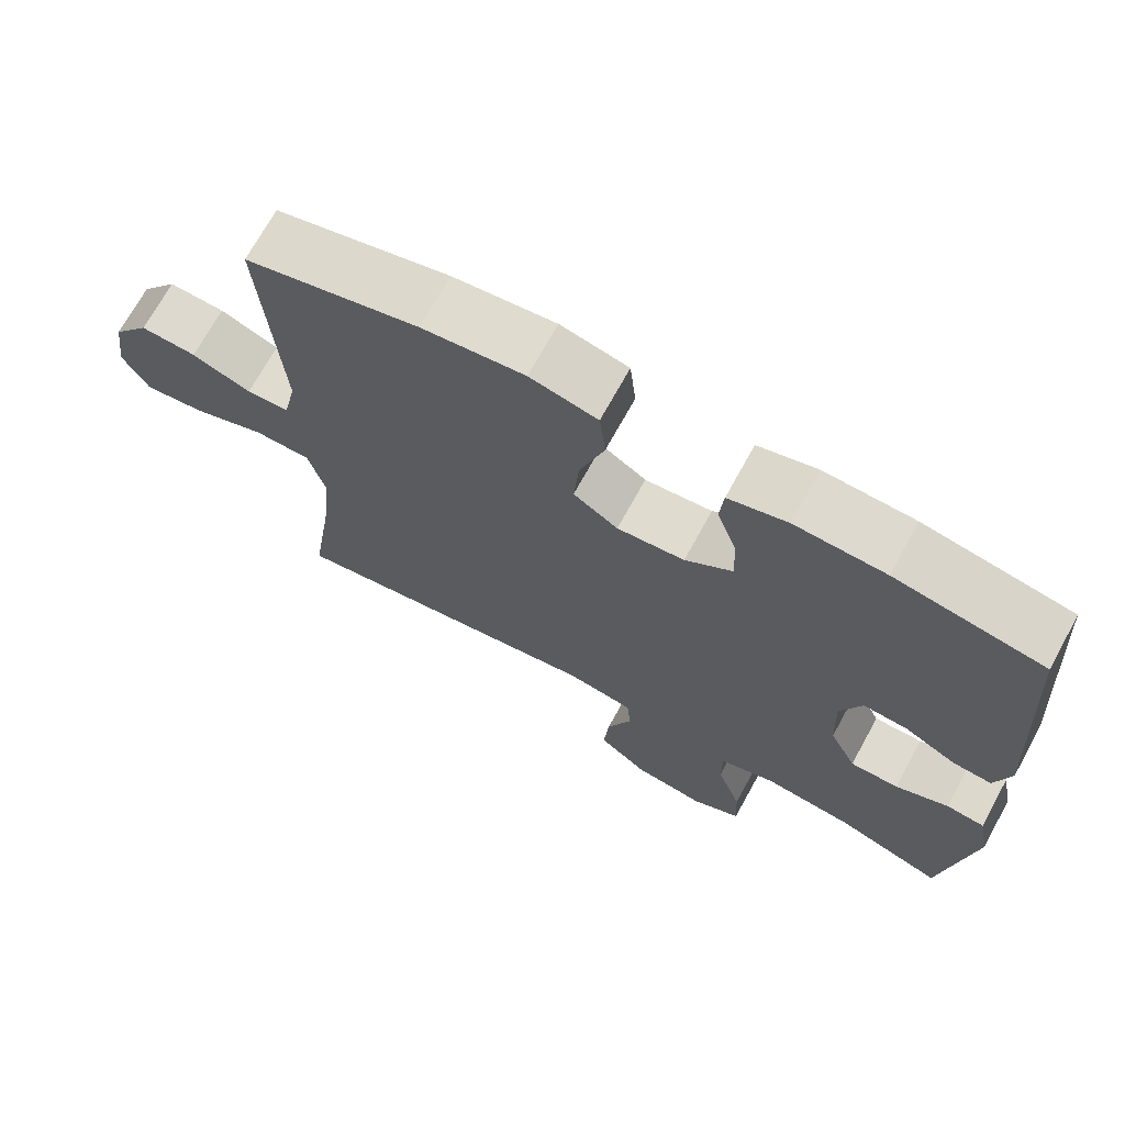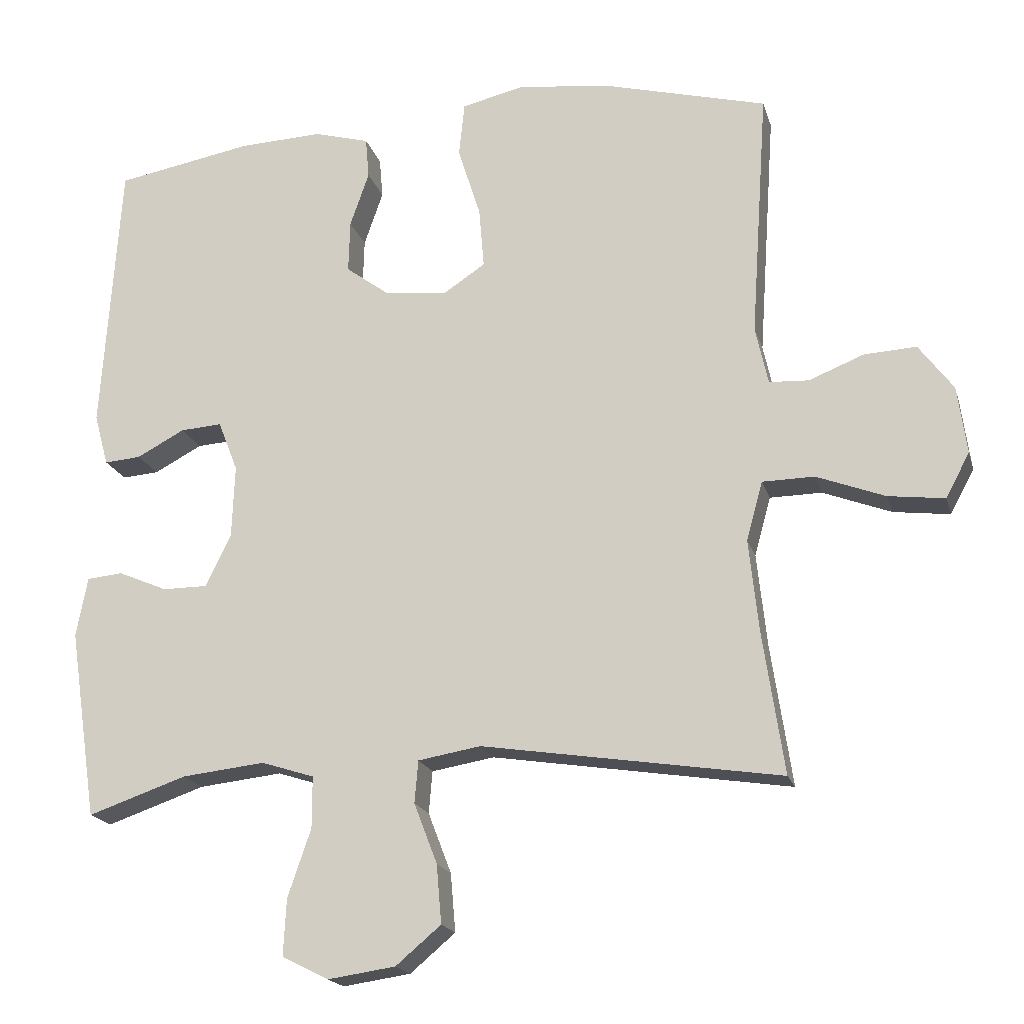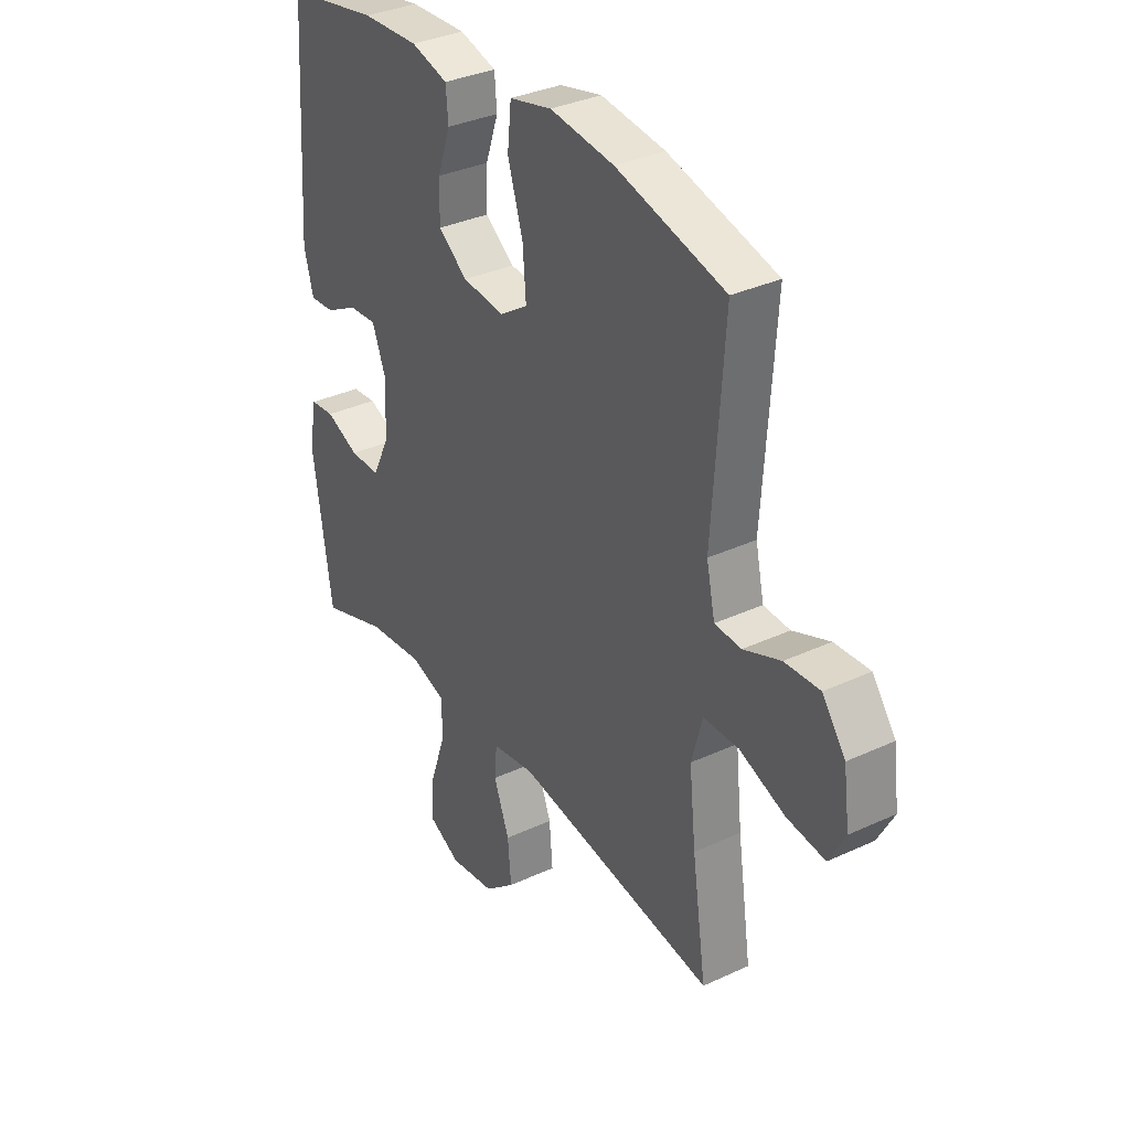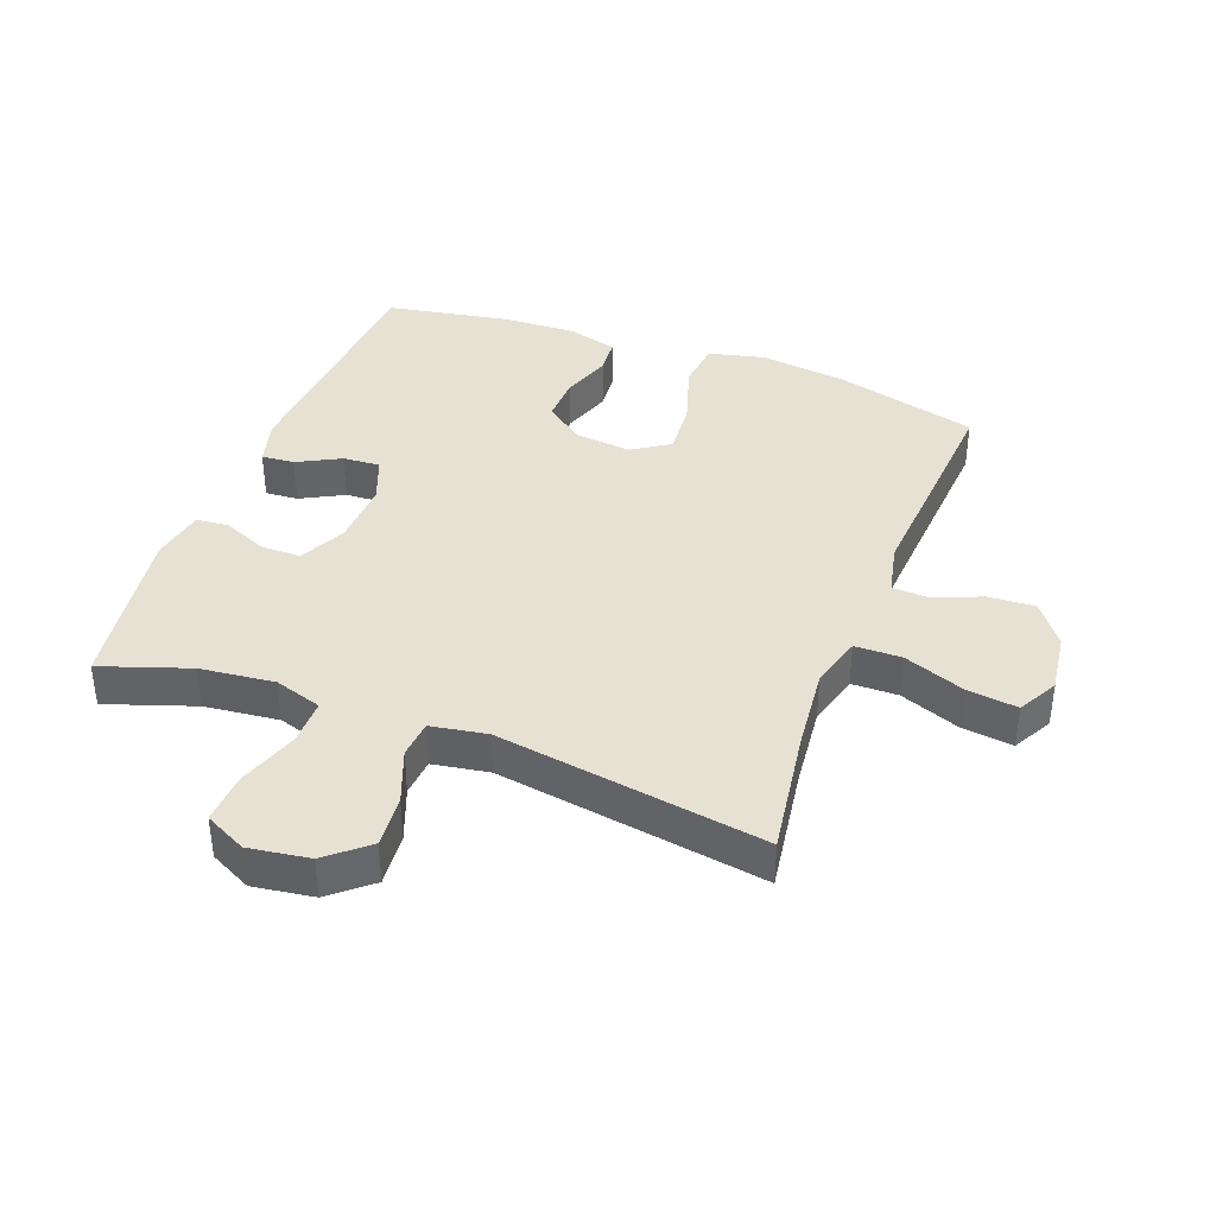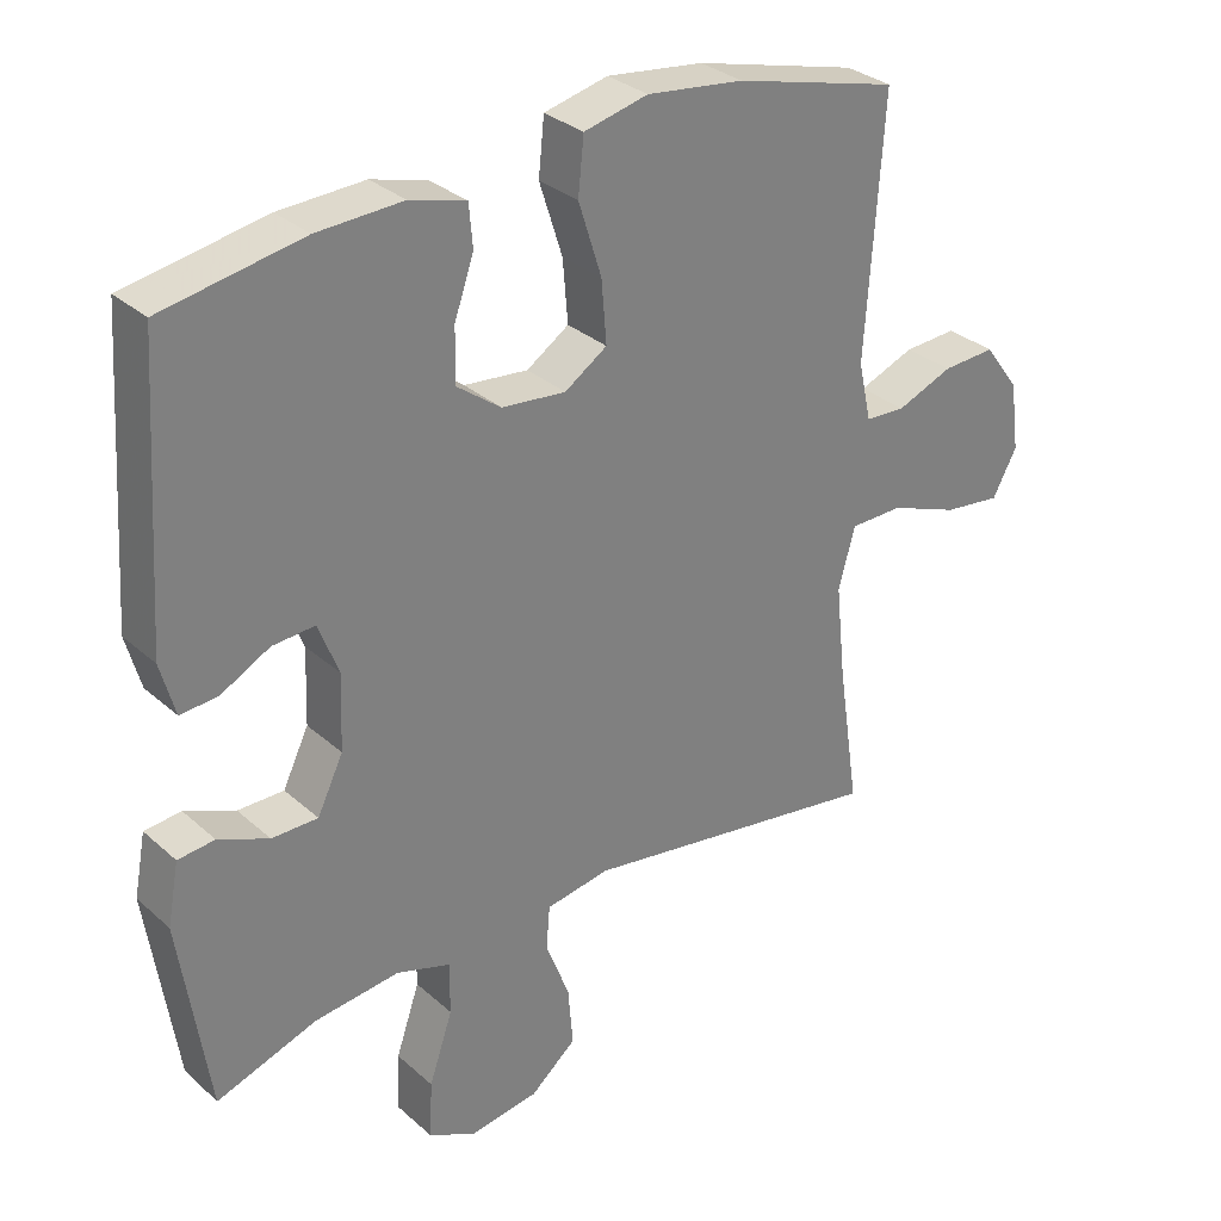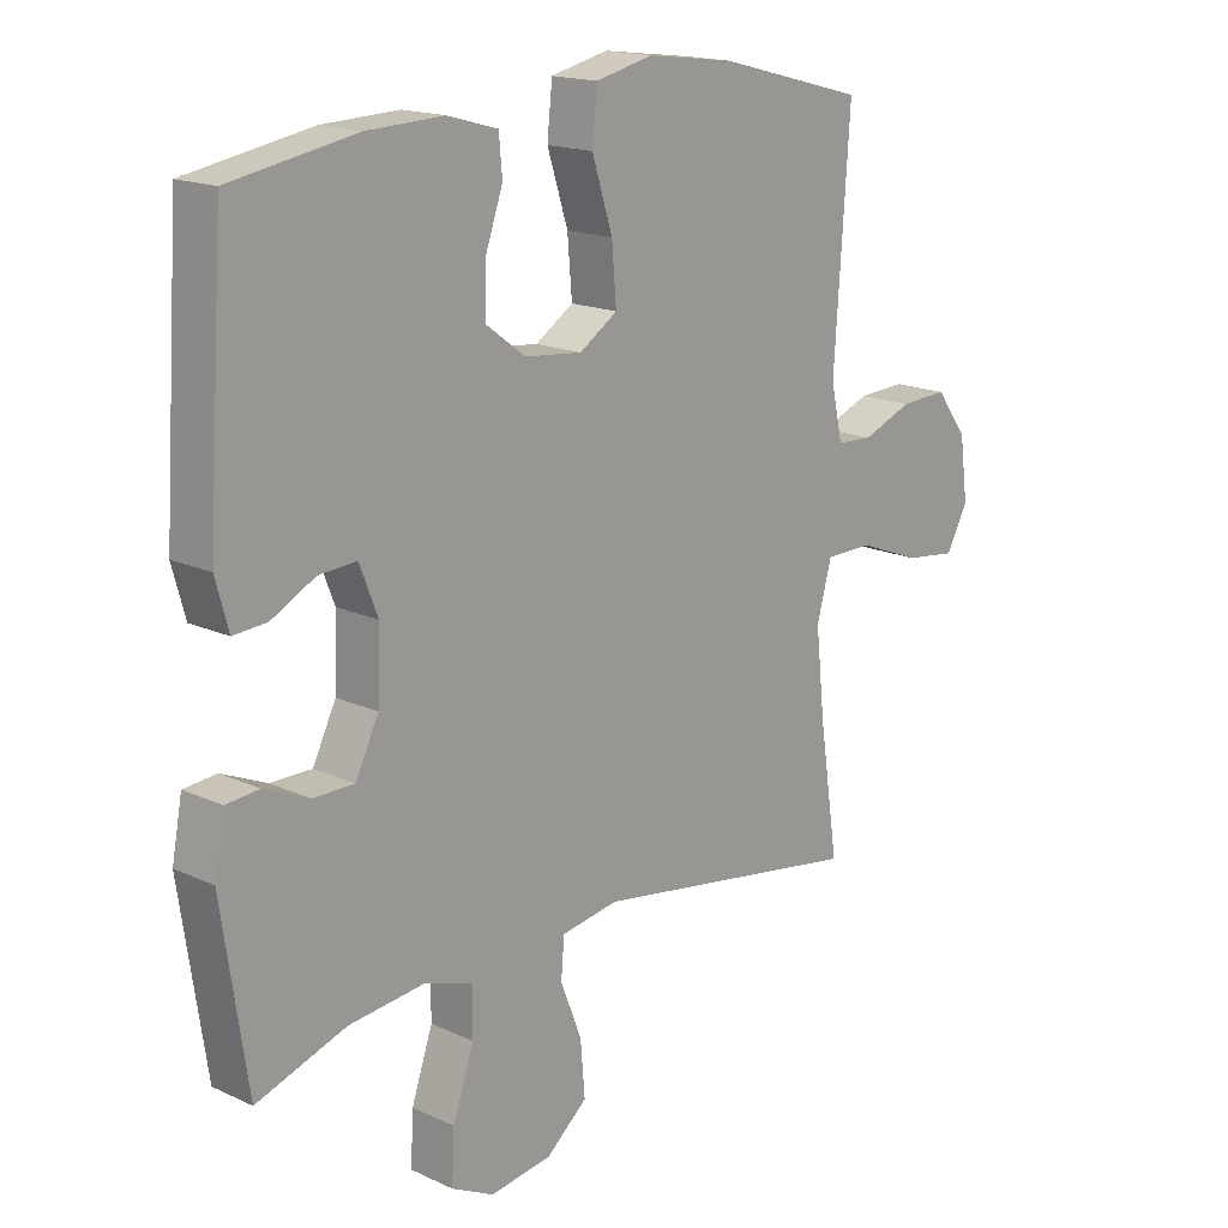
<metadata>
{"format":"obj","ext":"obj","renderer":"f3d","projection":"perspective","resolution":1024,"background":"white","views":[{"elev":70.7,"azim":28.8,"up":"+Z"},{"elev":-18.7,"azim":-165.4,"up":"+Z"},{"elev":34.0,"azim":-122.2,"up":"+Z"},{"elev":38.9,"azim":-159.3,"up":"+Y"},{"elev":31.1,"azim":141.2,"up":"+Z"},{"elev":16.8,"azim":133.0,"up":"+Z"}]}
</metadata>
<code>
v 0.5 0.07 -0.5
v 0.36 0.07 -0.452
v 0.242 0.07 -0.439
v 0.167 0.07 -0.463
v 0.167 0.07 -0.536
v 0.2 0.07 -0.633
v 0.204 0.07 -0.713
v 0.138 0.07 -0.746
v 0.042 0.07 -0.732
v -0.022 0.07 -0.678
v -0.015 0.07 -0.595
v 0.018 0.07 -0.509
v 0.013 0.07 -0.449
v -0.076 0.07 -0.434
v -0.5 0.07 -0.5
v -0.47 0.07 -0.299
v -0.456 0.07 -0.167
v -0.479 0.07 -0.083
v -0.553 0.07 -0.082
v -0.65 0.07 -0.119
v -0.73 0.07 -0.129
v -0.764 0.07 -0.066
v -0.751 0.07 0.03
v -0.702 0.07 0.096
v -0.628 0.07 0.092
v -0.55 0.07 0.061
v -0.494 0.07 0.064
v -0.476 0.07 0.146
v -0.5 0.07 0.5
v -0.271 0.07 0.56
v -0.136 0.07 0.577
v -0.047 0.07 0.556
v -0.039 0.07 0.479
v -0.071 0.07 0.378
v -0.078 0.07 0.292
v -0.019 0.07 0.253
v 0.07 0.07 0.262
v 0.132 0.07 0.308
v 0.13 0.07 0.382
v 0.103 0.07 0.46
v 0.108 0.07 0.518
v 0.186 0.07 0.54
v 0.305 0.07 0.535
v 0.5 0.07 0.5
v 0.526 0.07 0.108
v 0.506 0.07 0.035
v 0.454 0.07 0.039
v 0.386 0.07 0.075
v 0.327 0.07 0.079
v 0.299 0.07 0.007
v 0.303 0.07 -0.097
v 0.339 0.07 -0.171
v 0.403 0.07 -0.171
v 0.473 0.07 -0.141
v 0.524 0.07 -0.146
v 0.54 0.07 -0.231
v 0.5 0 -0.5
v 0.36 0 -0.452
v 0.242 0 -0.439
v 0.167 0 -0.463
v 0.167 0 -0.536
v 0.2 0 -0.633
v 0.204 0 -0.713
v 0.138 0 -0.746
v 0.042 0 -0.732
v -0.022 0 -0.678
v -0.015 0 -0.595
v 0.018 0 -0.509
v 0.013 0 -0.449
v -0.076 0 -0.434
v -0.5 0 -0.5
v -0.47 0 -0.299
v -0.456 0 -0.167
v -0.479 0 -0.083
v -0.553 0 -0.082
v -0.65 0 -0.119
v -0.73 0 -0.129
v -0.764 0 -0.066
v -0.751 0 0.03
v -0.702 0 0.096
v -0.628 0 0.092
v -0.55 0 0.061
v -0.494 0 0.064
v -0.476 0 0.146
v -0.5 0 0.5
v -0.271 0 0.56
v -0.136 0 0.577
v -0.047 0 0.556
v -0.039 0 0.479
v -0.071 0 0.378
v -0.078 0 0.292
v -0.019 0 0.253
v 0.07 0 0.262
v 0.132 0 0.308
v 0.13 0 0.382
v 0.103 0 0.46
v 0.108 0 0.518
v 0.186 0 0.54
v 0.305 0 0.535
v 0.5 0 0.5
v 0.526 0 0.108
v 0.506 0 0.035
v 0.454 0 0.039
v 0.386 0 0.075
v 0.327 0 0.079
v 0.299 0 0.007
v 0.303 0 -0.097
v 0.339 0 -0.171
v 0.403 0 -0.171
v 0.473 0 -0.141
v 0.524 0 -0.146
v 0.54 0 -0.231
f 56 1 2
f 55 56 2
f 54 55 2
f 53 54 2
f 52 53 2 3
f 51 52 3 4
f 50 51 4
f 46 47 48
f 45 46 48
f 44 45 48
f 43 44 48
f 42 43 48
f 41 42 48
f 40 41 48
f 39 40 48
f 38 39 48 49
f 37 38 49 50
f 32 33 34
f 31 32 34
f 30 31 34
f 29 30 34
f 28 29 34
f 27 28 34 35
f 24 25 26
f 23 24 26
f 22 23 26
f 21 22 26
f 20 21 26
f 19 20 26
f 18 19 26 27
f 27 35 36
f 18 27 36
f 17 18 36
f 14 15 16
f 37 50 4
f 36 37 4
f 17 36 4
f 16 17 4
f 14 16 4
f 13 14 4
f 10 11 12
f 9 10 12
f 8 9 12
f 7 8 12
f 6 7 12
f 5 6 12
f 4 5 12 13
f 58 57 112
f 58 112 111
f 58 111 110
f 58 110 109
f 59 58 109 108
f 60 59 108 107
f 60 107 106
f 104 103 102
f 104 102 101
f 104 101 100
f 104 100 99
f 104 99 98
f 104 98 97
f 104 97 96
f 104 96 95
f 105 104 95 94
f 106 105 94 93
f 90 89 88
f 90 88 87
f 90 87 86
f 90 86 85
f 90 85 84
f 91 90 84 83
f 82 81 80
f 82 80 79
f 82 79 78
f 82 78 77
f 82 77 76
f 82 76 75
f 83 82 75 74
f 92 91 83
f 92 83 74
f 92 74 73
f 72 71 70
f 60 106 93
f 60 93 92
f 60 92 73
f 60 73 72
f 60 72 70
f 60 70 69
f 68 67 66
f 68 66 65
f 68 65 64
f 68 64 63
f 68 63 62
f 68 62 61
f 69 68 61 60
f 1 57 58 2
f 2 58 59 3
f 3 59 60 4
f 4 60 61 5
f 5 61 62 6
f 6 62 63 7
f 7 63 64 8
f 8 64 65 9
f 9 65 66 10
f 10 66 67 11
f 11 67 68 12
f 12 68 69 13
f 13 69 70 14
f 14 70 71 15
f 15 71 72 16
f 16 72 73 17
f 17 73 74 18
f 18 74 75 19
f 19 75 76 20
f 20 76 77 21
f 21 77 78 22
f 22 78 79 23
f 23 79 80 24
f 24 80 81 25
f 25 81 82 26
f 26 82 83 27
f 27 83 84 28
f 28 84 85 29
f 29 85 86 30
f 30 86 87 31
f 31 87 88 32
f 32 88 89 33
f 33 89 90 34
f 34 90 91 35
f 35 91 92 36
f 36 92 93 37
f 37 93 94 38
f 38 94 95 39
f 39 95 96 40
f 40 96 97 41
f 41 97 98 42
f 42 98 99 43
f 43 99 100 44
f 44 100 101 45
f 45 101 102 46
f 46 102 103 47
f 47 103 104 48
f 48 104 105 49
f 49 105 106 50
f 50 106 107 51
f 51 107 108 52
f 52 108 109 53
f 53 109 110 54
f 54 110 111 55
f 55 111 112 56
f 56 112 57 1

</code>
